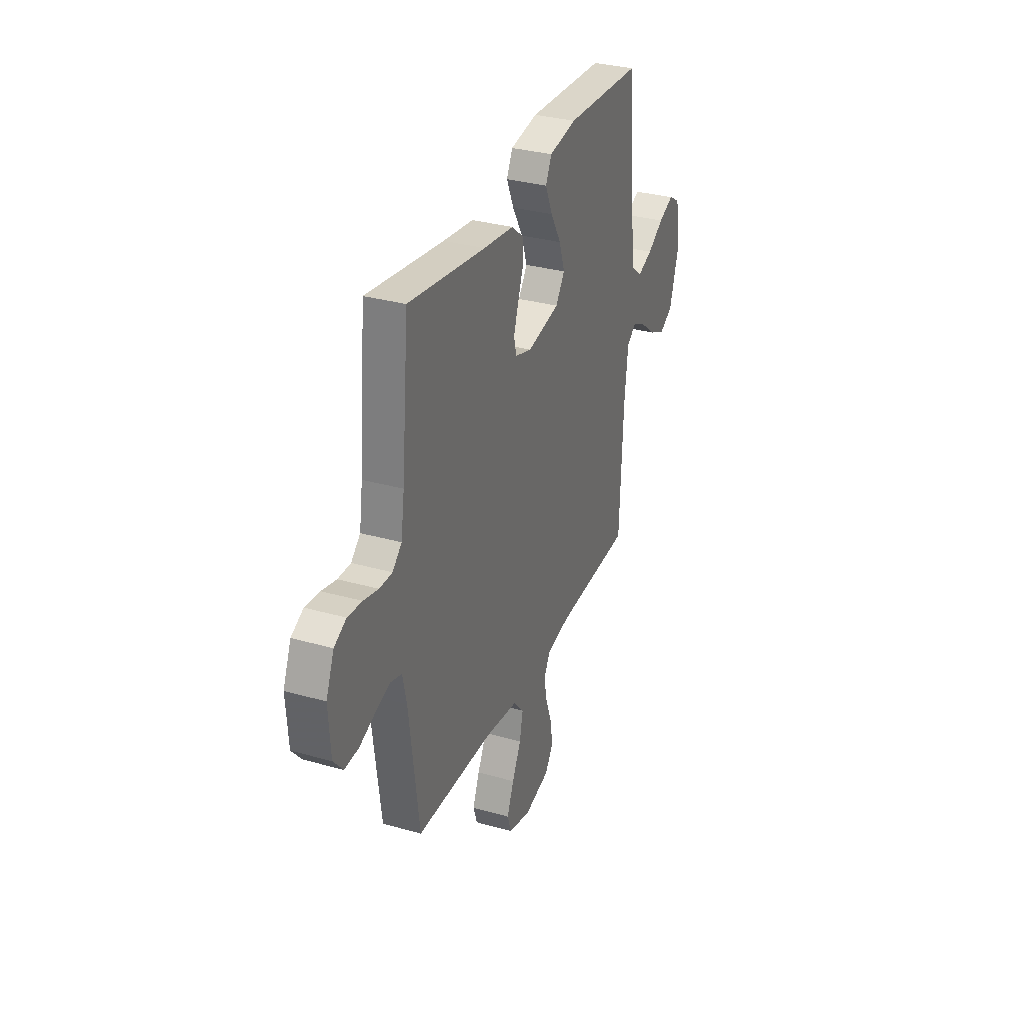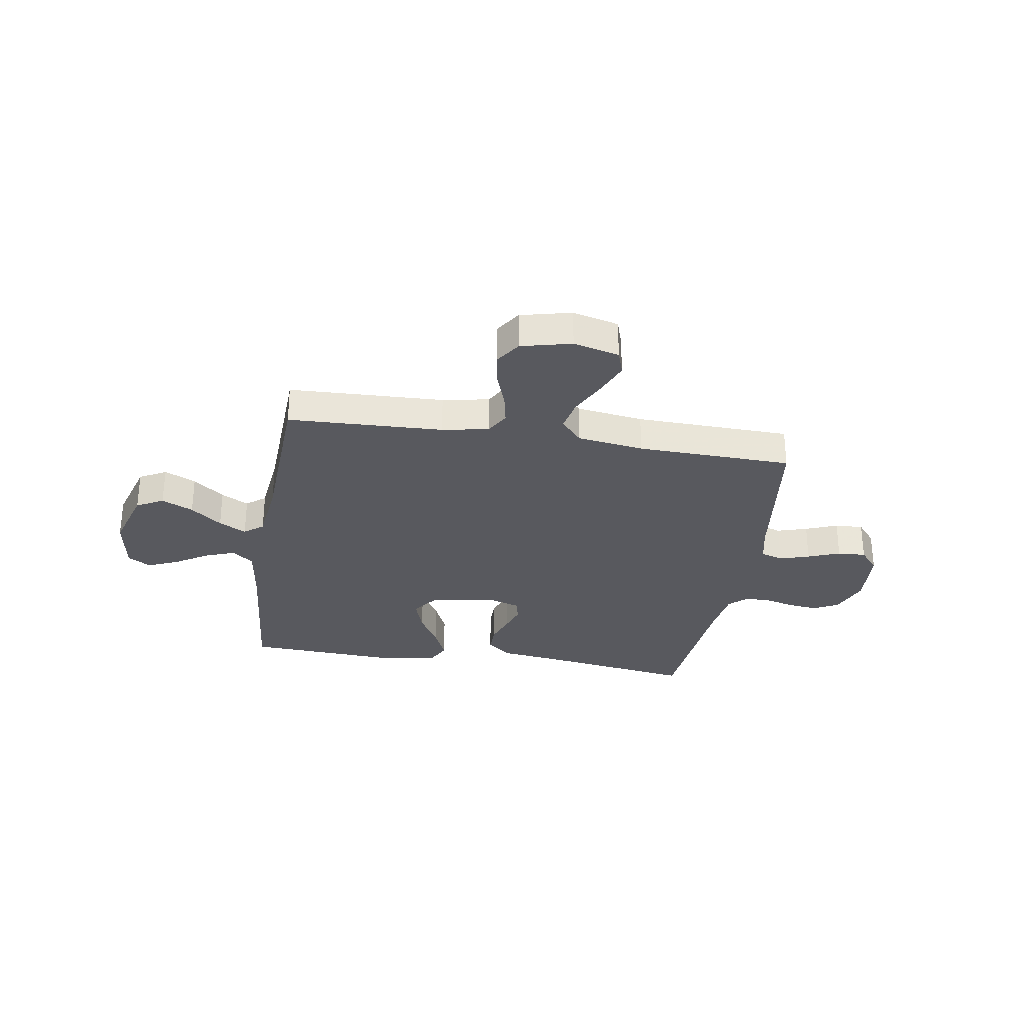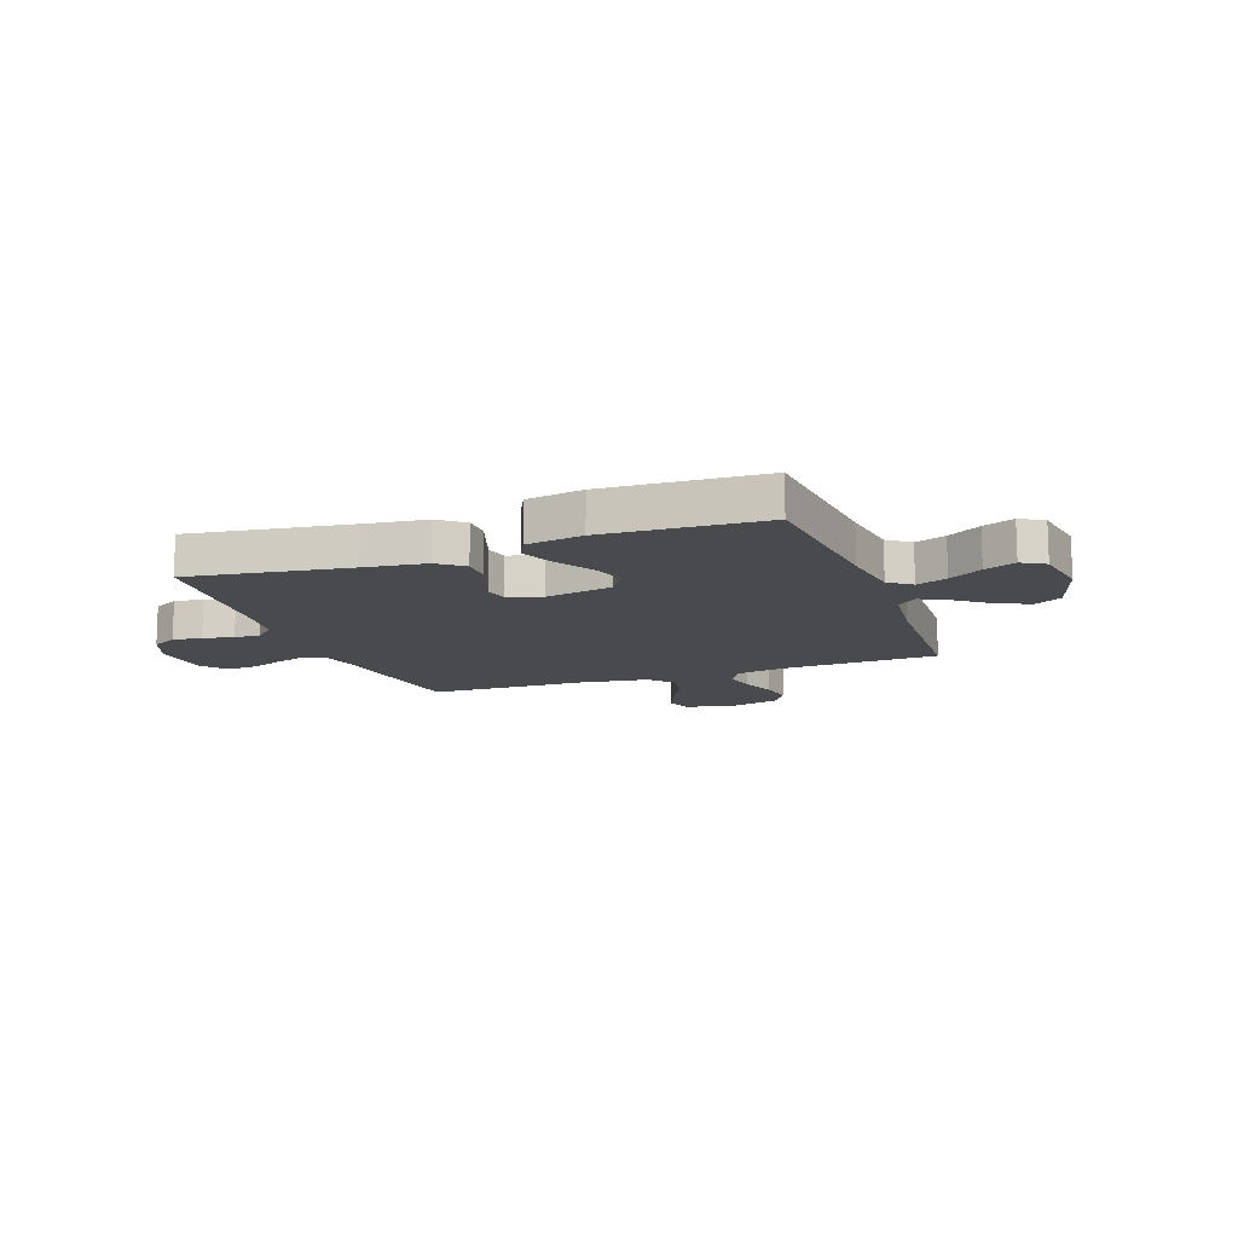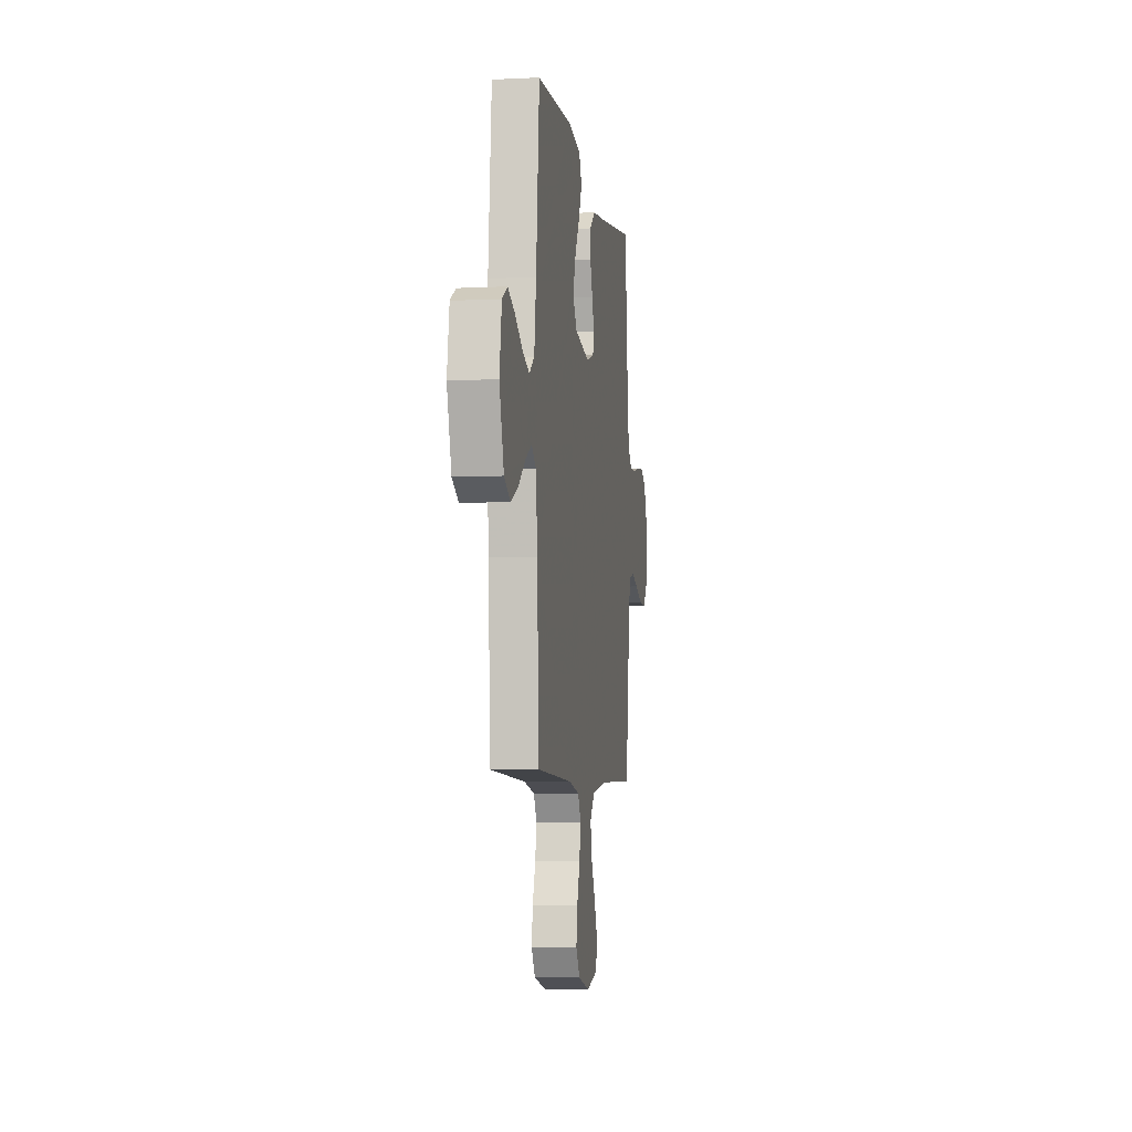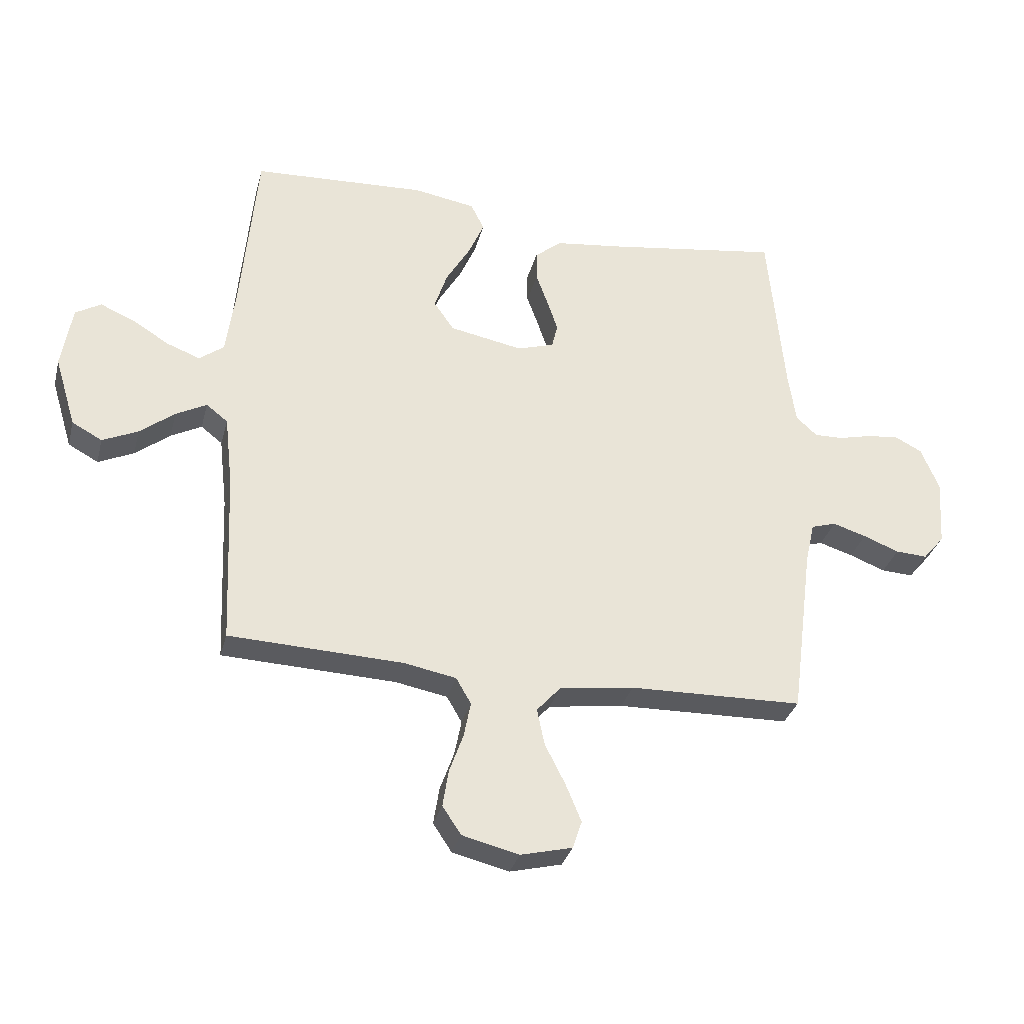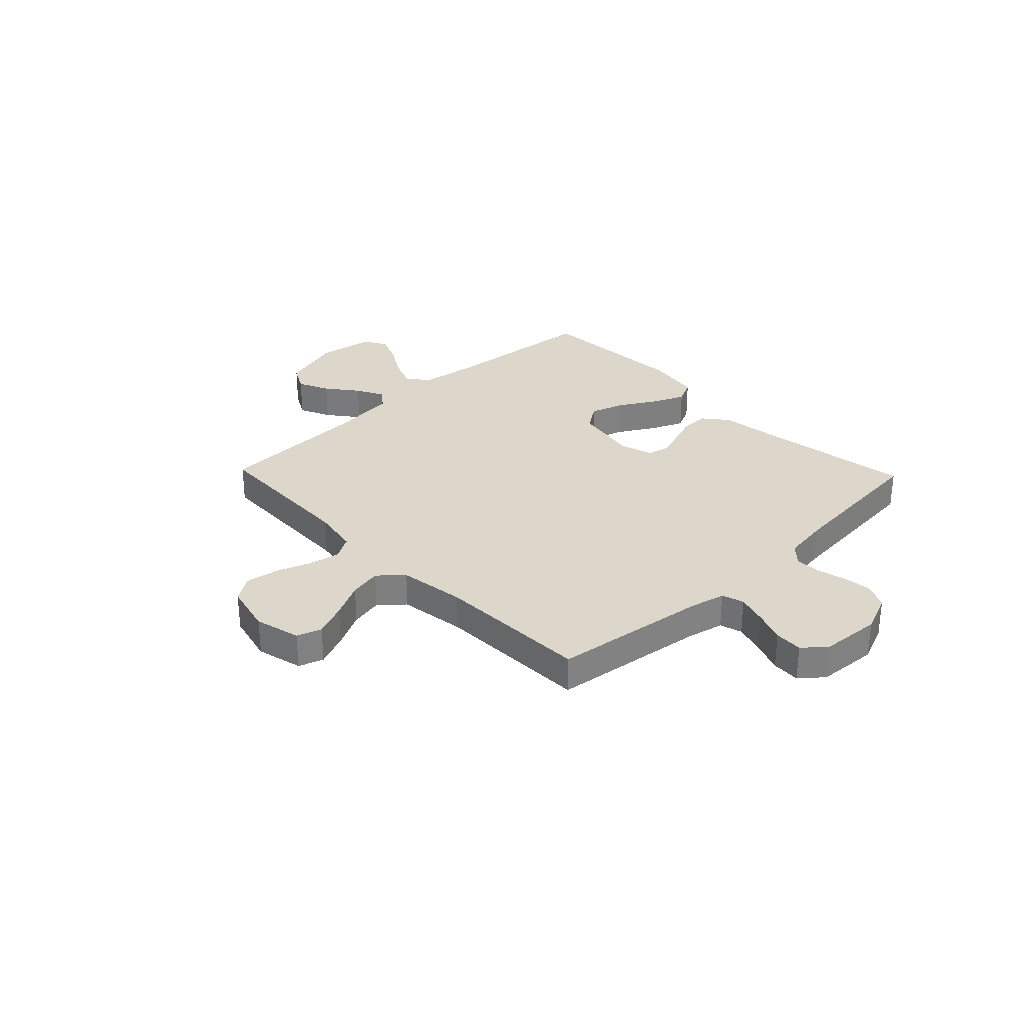
<metadata>
{"format":"obj","ext":"obj","renderer":"f3d","projection":"perspective","resolution":1024,"background":"white","views":[{"elev":32.2,"azim":-68.3,"up":"+Z"},{"elev":-30.4,"azim":170.8,"up":"+Y"},{"elev":-12.9,"azim":20.1,"up":"+Y"},{"elev":-5.8,"azim":98.5,"up":"+Z"},{"elev":-32.2,"azim":165.9,"up":"+Z"},{"elev":30.5,"azim":-133.8,"up":"+Y"}]}
</metadata>
<code>
v 0.5 0.07 -0.5
v 0.2 0.07 -0.512
v 0.11 0.07 -0.529
v 0.084 0.07 -0.574
v 0.096 0.07 -0.635
v 0.12 0.07 -0.702
v 0.13 0.07 -0.766
v 0.098 0.07 -0.814
v 0 0.07 -0.838
v -0.089 0.07 -0.816
v -0.105 0.07 -0.768
v -0.078 0.07 -0.703
v -0.043 0.07 -0.634
v -0.03 0.07 -0.571
v -0.071 0.07 -0.525
v -0.2 0.07 -0.507
v -0.5 0.07 -0.5
v -0.539 0.07 -0.2
v -0.555 0.07 -0.129
v -0.598 0.07 -0.116
v -0.656 0.07 -0.134
v -0.718 0.07 -0.158
v -0.773 0.07 -0.161
v -0.81 0.07 -0.117
v -0.818 0.07 0
v -0.787 0.07 0.075
v -0.74 0.07 0.099
v -0.684 0.07 0.093
v -0.627 0.07 0.079
v -0.577 0.07 0.078
v -0.541 0.07 0.111
v -0.528 0.07 0.2
v -0.5 0.07 0.5
v -0.2 0.07 0.456
v -0.082 0.07 0.441
v -0.035 0.07 0.403
v -0.035 0.07 0.35
v -0.056 0.07 0.292
v -0.074 0.07 0.238
v -0.064 0.07 0.196
v 0 0.07 0.176
v 0.126 0.07 0.2
v 0.161 0.07 0.25
v 0.139 0.07 0.316
v 0.098 0.07 0.386
v 0.07 0.07 0.45
v 0.093 0.07 0.497
v 0.2 0.07 0.515
v 0.5 0.07 0.5
v 0.527 0.07 0.2
v 0.543 0.07 0.082
v 0.585 0.07 0.05
v 0.643 0.07 0.072
v 0.706 0.07 0.111
v 0.765 0.07 0.136
v 0.809 0.07 0.11
v 0.827 0.07 0
v 0.79 0.07 -0.122
v 0.738 0.07 -0.15
v 0.677 0.07 -0.122
v 0.617 0.07 -0.075
v 0.564 0.07 -0.047
v 0.527 0.07 -0.076
v 0.513 0.07 -0.2
v 0.5 0 -0.5
v 0.2 0 -0.512
v 0.11 0 -0.529
v 0.084 0 -0.574
v 0.096 0 -0.635
v 0.12 0 -0.702
v 0.13 0 -0.766
v 0.098 0 -0.814
v 0 0 -0.838
v -0.089 0 -0.816
v -0.105 0 -0.768
v -0.078 0 -0.703
v -0.043 0 -0.634
v -0.03 0 -0.571
v -0.071 0 -0.525
v -0.2 0 -0.507
v -0.5 0 -0.5
v -0.539 0 -0.2
v -0.555 0 -0.129
v -0.598 0 -0.116
v -0.656 0 -0.134
v -0.718 0 -0.158
v -0.773 0 -0.161
v -0.81 0 -0.117
v -0.818 0 0
v -0.787 0 0.075
v -0.74 0 0.099
v -0.684 0 0.093
v -0.627 0 0.079
v -0.577 0 0.078
v -0.541 0 0.111
v -0.528 0 0.2
v -0.5 0 0.5
v -0.2 0 0.456
v -0.082 0 0.441
v -0.035 0 0.403
v -0.035 0 0.35
v -0.056 0 0.292
v -0.074 0 0.238
v -0.064 0 0.196
v 0 0 0.176
v 0.126 0 0.2
v 0.161 0 0.25
v 0.139 0 0.316
v 0.098 0 0.386
v 0.07 0 0.45
v 0.093 0 0.497
v 0.2 0 0.515
v 0.5 0 0.5
v 0.527 0 0.2
v 0.543 0 0.082
v 0.585 0 0.05
v 0.643 0 0.072
v 0.706 0 0.111
v 0.765 0 0.136
v 0.809 0 0.11
v 0.827 0 0
v 0.79 0 -0.122
v 0.738 0 -0.15
v 0.677 0 -0.122
v 0.617 0 -0.075
v 0.564 0 -0.047
v 0.527 0 -0.076
v 0.513 0 -0.2
f 59 60 61
f 58 59 61
f 57 58 61
f 56 57 61
f 55 56 61
f 54 55 61
f 53 54 61
f 52 53 61 62
f 51 52 62 63
f 48 49 50
f 47 48 50
f 46 47 50
f 45 46 50
f 44 45 50
f 51 63 64
f 50 51 64
f 44 50 64
f 43 44 64
f 36 37 38
f 35 36 38
f 34 35 38
f 34 38 39
f 33 34 39
f 32 33 39
f 31 32 39 40
f 27 28 29
f 26 27 29
f 25 26 29
f 24 25 29
f 23 24 29
f 22 23 29
f 21 22 29
f 20 21 29 30
f 31 40 41
f 30 31 41
f 20 30 41
f 19 20 41
f 11 12 13
f 10 11 13
f 9 10 13
f 8 9 13
f 7 8 13
f 6 7 13
f 5 6 13
f 4 5 13 14
f 3 4 14 15
f 64 1 2
f 43 64 2
f 42 43 2
f 3 15 16
f 2 3 16
f 42 2 16
f 41 42 16
f 19 41 16
f 18 19 16
f 16 17 18
f 125 124 123
f 125 123 122
f 125 122 121
f 125 121 120
f 125 120 119
f 125 119 118
f 125 118 117
f 126 125 117 116
f 127 126 116 115
f 114 113 112
f 114 112 111
f 114 111 110
f 114 110 109
f 114 109 108
f 128 127 115
f 128 115 114
f 128 114 108
f 128 108 107
f 102 101 100
f 102 100 99
f 102 99 98
f 103 102 98
f 103 98 97
f 103 97 96
f 104 103 96 95
f 93 92 91
f 93 91 90
f 93 90 89
f 93 89 88
f 93 88 87
f 93 87 86
f 93 86 85
f 94 93 85 84
f 105 104 95
f 105 95 94
f 105 94 84
f 105 84 83
f 77 76 75
f 77 75 74
f 77 74 73
f 77 73 72
f 77 72 71
f 77 71 70
f 77 70 69
f 78 77 69 68
f 79 78 68 67
f 66 65 128
f 66 128 107
f 66 107 106
f 80 79 67
f 80 67 66
f 80 66 106
f 80 106 105
f 80 105 83
f 80 83 82
f 82 81 80
f 1 65 66 2
f 2 66 67 3
f 3 67 68 4
f 4 68 69 5
f 5 69 70 6
f 6 70 71 7
f 7 71 72 8
f 8 72 73 9
f 9 73 74 10
f 10 74 75 11
f 11 75 76 12
f 12 76 77 13
f 13 77 78 14
f 14 78 79 15
f 15 79 80 16
f 16 80 81 17
f 17 81 82 18
f 18 82 83 19
f 19 83 84 20
f 20 84 85 21
f 21 85 86 22
f 22 86 87 23
f 23 87 88 24
f 24 88 89 25
f 25 89 90 26
f 26 90 91 27
f 27 91 92 28
f 28 92 93 29
f 29 93 94 30
f 30 94 95 31
f 31 95 96 32
f 32 96 97 33
f 33 97 98 34
f 34 98 99 35
f 35 99 100 36
f 36 100 101 37
f 37 101 102 38
f 38 102 103 39
f 39 103 104 40
f 40 104 105 41
f 41 105 106 42
f 42 106 107 43
f 43 107 108 44
f 44 108 109 45
f 45 109 110 46
f 46 110 111 47
f 47 111 112 48
f 48 112 113 49
f 49 113 114 50
f 50 114 115 51
f 51 115 116 52
f 52 116 117 53
f 53 117 118 54
f 54 118 119 55
f 55 119 120 56
f 56 120 121 57
f 57 121 122 58
f 58 122 123 59
f 59 123 124 60
f 60 124 125 61
f 61 125 126 62
f 62 126 127 63
f 63 127 128 64
f 64 128 65 1

</code>
